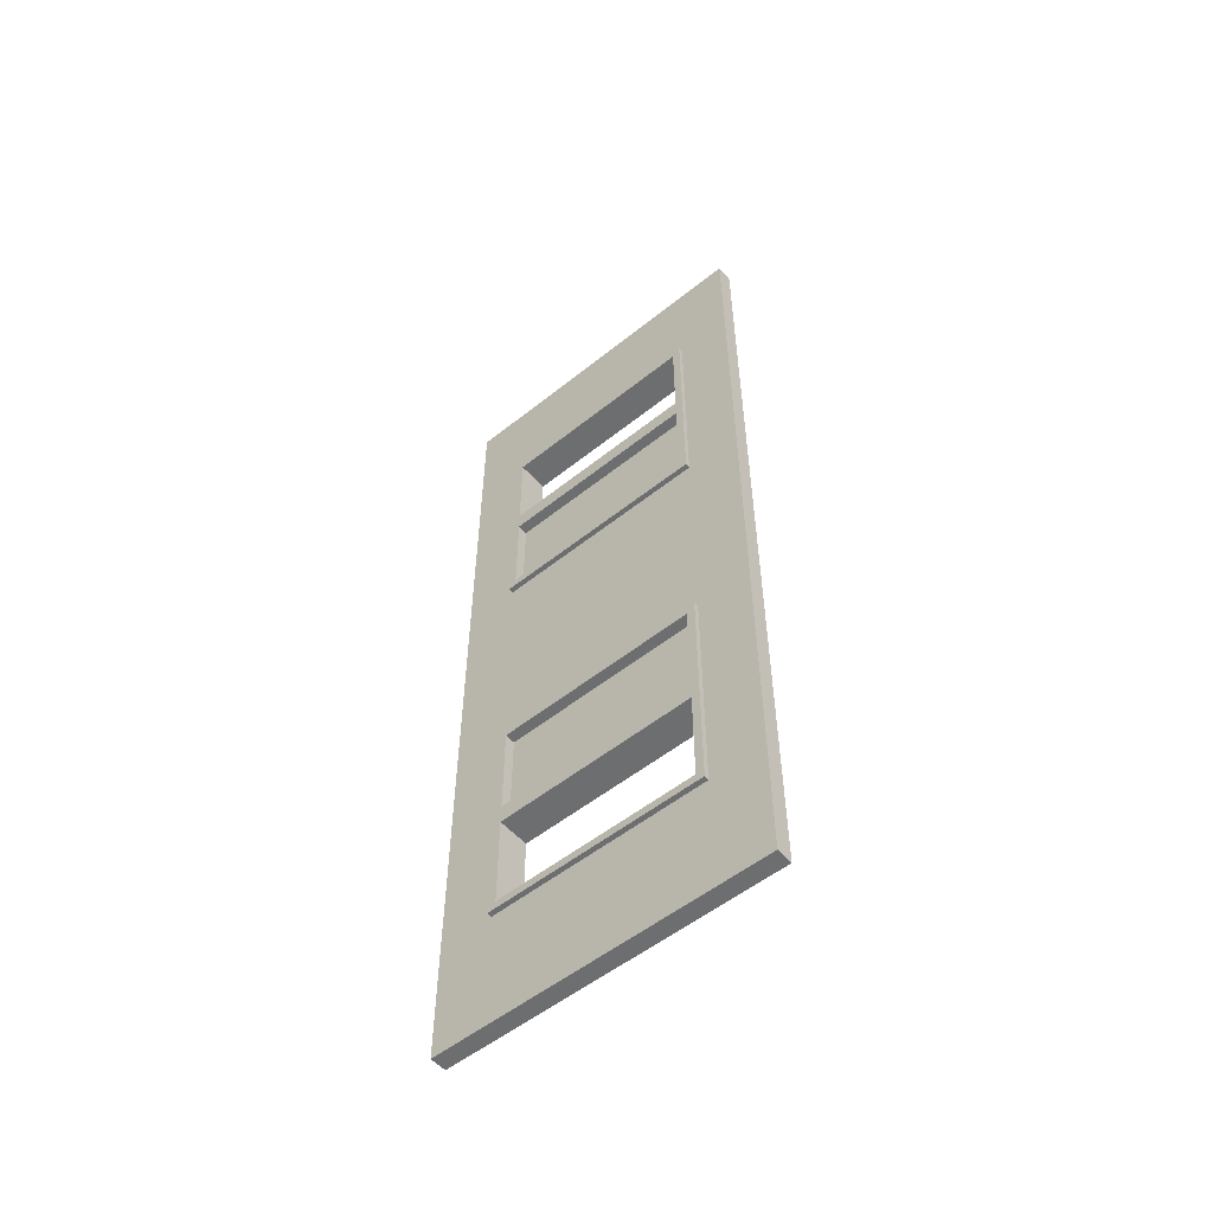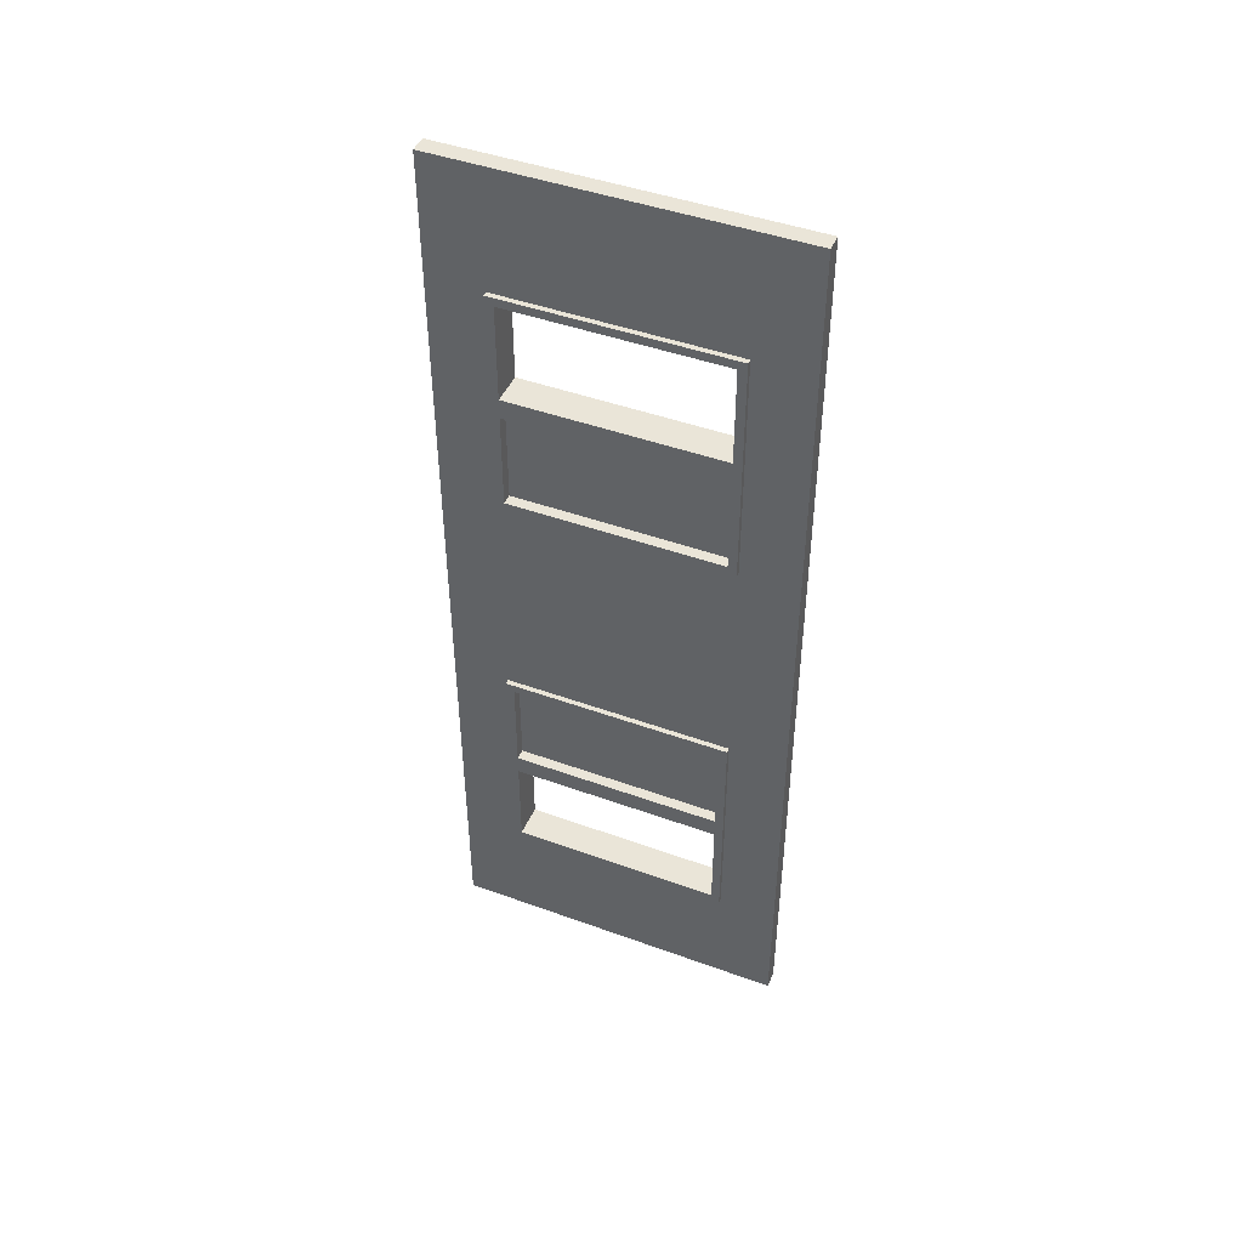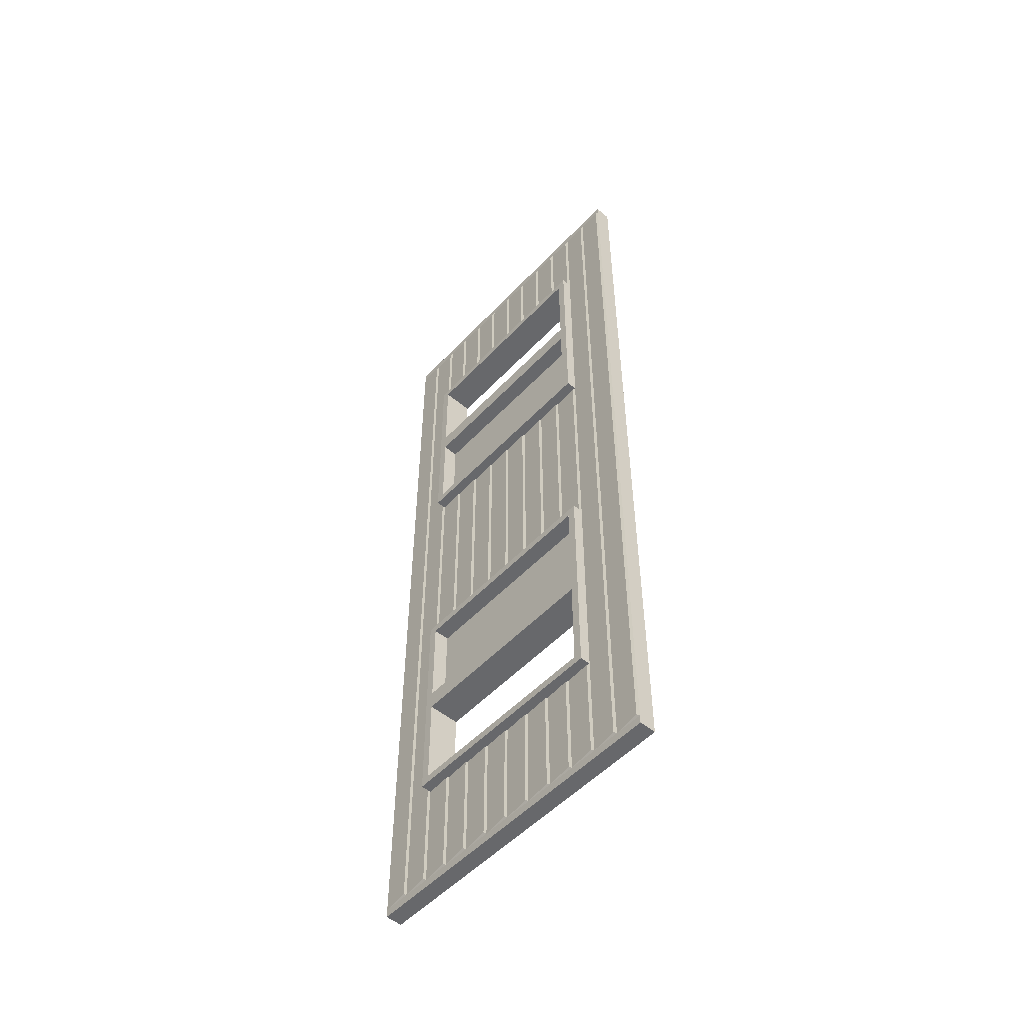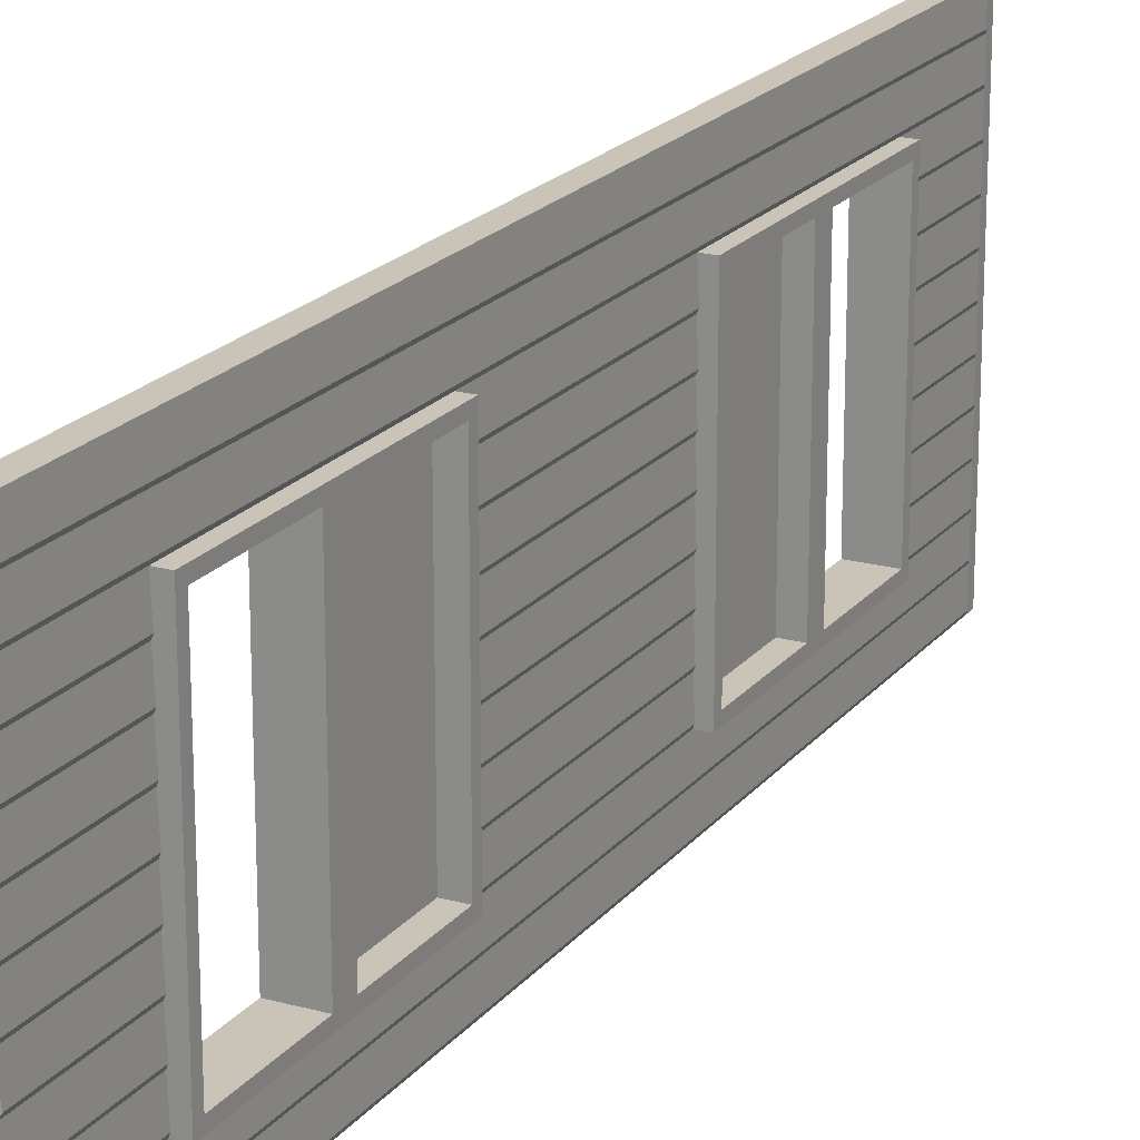
<metadata>
{"format":"obj","ext":"obj","renderer":"f3d","projection":"perspective","resolution":1024,"background":"white","views":[{"elev":-54.2,"azim":130.3,"up":"+Z"},{"elev":45.2,"azim":112.8,"up":"+Z"},{"elev":-52.4,"azim":-41.7,"up":"+Z"},{"elev":19.9,"azim":-153.2,"up":"+Y"}]}
</metadata>
<code>
g TSP_House_Wall_Regular_09A
v -0.085 2.775 3.975
v -0.075 3 4
v -0.075 2.75 4
v -0.075 2.5 4
v -0.085 2.525 3.975
v -0.085 2.275 3.975
v -0.075 2.25 4
v -0.075 2 4
v -0.085 2.025 3.975
v -0.085 1.775 3.975
v -0.075 1.75 4
v -0.075 1.5 4
v -0.085 1.525 3.975
v -0.085 1.275 3.975
v -0.075 1.25 4
v -0.075 1 4
v -0.085 1.025 3.975
v -0.085 0.775 3.975
v -0.075 0.75 4
v -0.075 0.5 4
v -0.085 0.525 3.975
v -0.085 0.275 3.975
v -0.075 0.25 4
v -0.085 0.025 3.975
v -0.075 -1.937e-07 4
v -0.085 0.025 -3.975
v -0.075 -1.937e-07 -4
v -0.075 0.25 -4
v -0.085 0.275 -3.975
v -0.075 0.5 -4
v -0.085 0.525 -3.975
v -0.075 0.75 -4
v -0.085 0.775 -3.975
v -0.075 1 -4
v -0.085 1.025 -3.975
v -0.075 1.25 -4
v -0.085 1.275 -3.975
v -0.075 1.5 -4
v -0.085 1.525 -3.975
v -0.075 1.75 -4
v -0.085 1.775 -3.975
v -0.075 2 -4
v -0.085 2.025 -3.975
v -0.075 2.25 -4
v -0.085 2.275 -3.975
v -0.075 2.5 -4
v -0.085 2.525 -3.975
v -0.075 2.75 -4
v -0.085 2.775 -3.975
v -0.075 3 -4
v 0.075 0 4.075
v 0.075 -1.937e-07 -4.075
v -0.075 -1.937e-07 -4.075
v -0.075 -1.937e-07 4.075
v -0.17 2.5 1
v -0.17 0.5 1
v 0.12 0.5 1
v 0.12 2.5 1
v -0.17 2.5 3.025
v 0.12 2.5 3.025
v 0.12 0.5 3.025
v -0.17 0.5 3.025
v 0.12 2.5 3.025
v -0.17 2.5 3.025
v -0.17 2.5 1
v 0.12 2.5 1
v 0.12 0.5 3.025
v 0.12 0.5 1
v -0.17 0.5 1
v -0.17 0.5 3.025
v -0.17 0.575 1.075
v 0.12 0.575 1.075
v 0.12 0.575 2.95
v -0.17 0.575 2.95
v -0.17 2.425 2.95
v -0.17 0.575 2.95
v 0.12 0.575 2.95
v 0.12 2.425 2.95
v -0.17 2.425 1.075
v 0.12 2.425 1.075
v 0.12 0.575 1.075
v -0.17 0.575 1.075
v -0.17 2.425 1.075
v -0.17 2.425 2.95
v 0.12 2.425 2.95
v 0.12 2.425 1.075
v -0.075 3 4.075
v 0.075 3 4.075
v 0.075 0 4.075
v -0.075 -1.937e-07 4.075
v -0.075 3 -4.075
v -0.075 -1.937e-07 -4.075
v 0.075 -1.937e-07 -4.075
v 0.075 3 -4.075
v -0.075 -1.937e-07 4.075
v -0.075 -1.937e-07 4
v -0.075 3 4
v -0.075 3 4.075
v -0.075 3 -4.075
v -0.075 3 -4
v -0.075 -1.937e-07 -4
v -0.075 -1.937e-07 -4.075
v -0.075 3 -4.075
v 0.075 3 -4.075
v 0.075 3 4.075
v -0.075 3 4.075
v -0.17 2.5 -3.025
v -0.17 0.5 -3.025
v 0.12 0.5 -3.025
v 0.12 2.5 -3.025
v -0.17 2.5 -1
v 0.12 2.5 -1
v 0.12 0.5 -1
v -0.17 0.5 -1
v 0.12 2.5 -1
v -0.17 2.5 -1
v -0.17 2.5 -3.025
v 0.12 2.5 -3.025
v 0.12 0.5 -1
v 0.12 0.5 -3.025
v -0.17 0.5 -3.025
v -0.17 0.5 -1
v -0.17 0.575 -2.95
v 0.12 0.575 -2.95
v 0.12 0.575 -1.075
v -0.17 0.575 -1.075
v -0.17 2.425 -1.075
v -0.17 0.575 -1.075
v 0.12 0.575 -1.075
v 0.12 2.425 -1.075
v -0.17 2.425 -2.95
v 0.12 2.425 -2.95
v 0.12 0.575 -2.95
v -0.17 0.575 -2.95
v -0.17 2.425 -2.95
v -0.17 2.425 -1.075
v 0.12 2.425 -1.075
v 0.12 2.425 -2.95
v 0.075 2.5 1
v 0.075 2.5 -1
v 0.075 0.5 -1
v 0.075 0.5 1
v 0.075 3 4.075
v 0.075 0 3.925
v 0.075 0 4.075
v 0.075 3 3.925
v 0.075 2.5 3.025
v 0.075 0.5 3.025
v 0.075 0.5 -3.025
v 0.075 2.5 -3.025
v 0.075 0 -3.925
v 0.075 3 -3.925
v 0.075 -1.937e-07 -4.075
v 0.075 3 -4.075
v -0.17 2.425 1.925
v -0.17 0.575 1.925
v 0.12 0.575 1.925
v 0.12 2.425 1.925
v -0.17 0.575 2.1
v -0.17 0.575 1.925
v -0.17 2.425 1.925
v -0.17 2.425 2.1
v 0.12 2.425 2.1
v 0.12 2.425 1.925
v 0.12 0.575 1.925
v 0.12 0.575 2.1
v -0.17 2.425 2.1
v 0.12 2.425 2.1
v 0.12 0.575 2.1
v -0.17 0.575 2.1
v -0.17 2.425 -1.925
v 0.12 2.425 -1.925
v 0.12 0.575 -1.925
v -0.17 0.575 -1.925
v -0.17 0.575 -2.1
v -0.17 2.425 -2.1
v -0.17 2.425 -1.925
v -0.17 0.575 -1.925
v 0.12 2.425 -2.1
v 0.12 0.575 -2.1
v 0.12 0.575 -1.925
v 0.12 2.425 -1.925
v -0.17 2.425 -2.1
v -0.17 0.575 -2.1
v 0.12 0.575 -2.1
v 0.12 2.425 -2.1
v -0.085 0.025 3.975
v -0.085 0.025 -3.975
v -0.075 0.25 -4
v -0.075 0.25 4
v -0.085 1.025 -3.975
v -0.085 1.025 -3.025
v -0.075 1 -3.025
v -0.075 1 -4
v -0.085 2.525 3.975
v -0.085 2.525 -3.975
v -0.075 2.75 -4
v -0.075 2.75 4
v -0.085 2.775 3.975
v -0.085 2.775 -3.975
v -0.075 3 -4
v -0.075 3 4
v -0.085 0.275 3.975
v -0.085 0.275 -3.975
v -0.075 0.5 -4
v -0.075 0.5 4
v -0.085 1.025 -1
v -0.085 1.025 1
v -0.075 1 1
v -0.075 1 -1
v -0.075 2.75 -4
v -0.085 2.775 -3.975
v -0.085 2.775 3.975
v -0.075 2.75 4
v -0.085 2.525 -3.975
v -0.085 2.525 3.975
v -0.075 2.5 4
v -0.075 2.5 -4
v -0.075 0.75 -4
v -0.085 0.775 -3.975
v -0.085 0.775 -3.025
v -0.075 0.75 -3.025
v -0.075 0.75 -1
v -0.085 0.775 -1
v -0.085 0.775 1
v -0.075 0.75 1
v -0.085 0.525 -3.975
v -0.085 0.525 -3.025
v -0.075 0.5 -3.025
v -0.075 0.5 -4
v -0.075 0.25 -4
v -0.085 0.275 -3.975
v -0.085 0.275 3.975
v -0.075 0.25 4
v -0.075 -1.937e-07 -4
v -0.085 0.025 -3.975
v -0.085 0.025 3.975
v -0.075 -1.937e-07 4
v -0.085 0.525 -3.025
v -0.085 0.525 -3.975
v -0.075 0.75 -4
v -0.075 0.75 -3.025
v -0.085 1.025 -3.025
v -0.085 1.025 -3.975
v -0.075 1.25 -4
v -0.075 1.25 -3.025
v -0.085 1.525 -3.025
v -0.085 1.525 -3.975
v -0.075 1.75 -4
v -0.075 1.75 -3.025
v -0.085 2.025 -3.025
v -0.085 2.025 -3.975
v -0.075 2.25 -4
v -0.075 2.25 -3.025
v -0.085 0.775 -3.025
v -0.085 0.775 -3.975
v -0.075 1 -4
v -0.075 1 -3.025
v -0.085 1.275 -3.025
v -0.085 1.275 -3.975
v -0.075 1.5 -4
v -0.075 1.5 -3.025
v -0.085 1.775 -3.025
v -0.085 1.775 -3.975
v -0.075 2 -4
v -0.075 2 -3.025
v -0.085 2.275 -3.025
v -0.085 2.275 -3.975
v -0.075 2.5 -4
v -0.075 2.5 -3.025
v -0.075 2.25 3.025
v -0.085 2.275 3.025
v -0.085 2.275 3.975
v -0.075 2.25 4
v -0.085 2.025 3.025
v -0.085 2.025 3.975
v -0.075 2 4
v -0.075 2 3.025
v -0.075 1.75 3.025
v -0.085 1.775 3.025
v -0.085 1.775 3.975
v -0.075 1.75 4
v -0.085 1.525 3.025
v -0.085 1.525 3.975
v -0.075 1.5 4
v -0.075 1.5 3.025
v -0.075 1.25 3.025
v -0.085 1.275 3.025
v -0.085 1.275 3.975
v -0.075 1.25 4
v -0.085 1.025 3.025
v -0.085 1.025 3.975
v -0.075 1 4
v -0.075 1 3.025
v -0.075 0.75 3.025
v -0.085 0.775 3.025
v -0.085 0.775 3.975
v -0.075 0.75 4
v -0.085 0.525 3.025
v -0.085 0.525 3.975
v -0.075 0.5 4
v -0.075 0.5 3.025
v -0.075 1.25 -1
v -0.085 1.275 -1
v -0.085 1.275 1
v -0.075 1.25 1
v -0.075 1.25 -4
v -0.085 1.275 -3.975
v -0.085 1.275 -3.025
v -0.075 1.25 -3.025
v -0.085 1.525 -1
v -0.085 1.525 1
v -0.075 1.5 1
v -0.075 1.5 -1
v -0.085 1.525 -3.975
v -0.085 1.525 -3.025
v -0.075 1.5 -3.025
v -0.075 1.5 -4
v -0.075 1.75 -1
v -0.085 1.775 -1
v -0.085 1.775 1
v -0.075 1.75 1
v -0.075 1.75 -4
v -0.085 1.775 -3.975
v -0.085 1.775 -3.025
v -0.075 1.75 -3.025
v -0.085 2.025 -1
v -0.085 2.025 1
v -0.075 2 1
v -0.075 2 -1
v -0.085 2.025 -3.975
v -0.085 2.025 -3.025
v -0.075 2 -3.025
v -0.075 2 -4
v -0.075 2.25 -1
v -0.085 2.275 -1
v -0.085 2.275 1
v -0.075 2.25 1
v -0.075 2.25 -4
v -0.085 2.275 -3.975
v -0.085 2.275 -3.025
v -0.075 2.25 -3.025
v -0.085 2.275 1
v -0.085 2.275 -1
v -0.075 2.5 -1
v -0.075 2.5 1
v -0.085 2.275 3.975
v -0.085 2.275 3.025
v -0.075 2.5 3.025
v -0.075 2.5 4
v -0.085 1.775 1
v -0.085 1.775 -1
v -0.075 2 -1
v -0.075 2 1
v -0.085 1.775 3.975
v -0.085 1.775 3.025
v -0.075 2 3.025
v -0.075 2 4
v -0.085 1.275 1
v -0.085 1.275 -1
v -0.075 1.5 -1
v -0.075 1.5 1
v -0.085 1.275 3.975
v -0.085 1.275 3.025
v -0.075 1.5 3.025
v -0.075 1.5 4
v -0.085 0.775 1
v -0.085 0.775 -1
v -0.075 1 -1
v -0.075 1 1
v -0.085 0.775 3.975
v -0.085 0.775 3.025
v -0.075 1 3.025
v -0.075 1 4
v -0.085 2.025 1
v -0.085 2.025 -1
v -0.075 2.25 -1
v -0.075 2.25 1
v -0.085 2.025 3.975
v -0.085 2.025 3.025
v -0.075 2.25 3.025
v -0.075 2.25 4
v -0.085 1.525 1
v -0.085 1.525 -1
v -0.075 1.75 -1
v -0.075 1.75 1
v -0.085 1.525 3.975
v -0.085 1.525 3.025
v -0.075 1.75 3.025
v -0.075 1.75 4
v -0.085 1.025 1
v -0.085 1.025 -1
v -0.075 1.25 -1
v -0.075 1.25 1
v -0.085 1.025 3.975
v -0.085 1.025 3.025
v -0.075 1.25 3.025
v -0.075 1.25 4
v -0.085 0.525 1
v -0.085 0.525 -1
v -0.075 0.75 -1
v -0.075 0.75 1
v -0.085 0.525 3.975
v -0.085 0.525 3.025
v -0.075 0.75 3.025
v -0.075 0.75 4
v -0.085 0.525 -1
v -0.085 0.525 1
v -0.075 0.5 1
v -0.075 0.5 -1
v -0.17 0.575 1.075
v -0.17 2.5 1
v -0.17 2.425 1.075
v -0.17 0.5 1
v -0.17 2.5 3.025
v -0.17 0.575 2.95
v -0.17 2.425 2.95
v -0.17 0.5 3.025
v 0.12 2.425 1.075
v 0.12 2.5 1
v 0.12 0.5 1
v 0.12 0.575 1.075
v 0.12 2.425 2.95
v 0.12 0.5 3.025
v 0.12 2.5 3.025
v 0.12 0.575 2.95
v -0.17 0.575 -2.95
v -0.17 2.5 -3.025
v -0.17 2.425 -2.95
v -0.17 0.5 -3.025
v -0.17 2.5 -1
v -0.17 0.575 -1.075
v -0.17 2.425 -1.075
v -0.17 0.5 -1
v 0.12 2.425 -2.95
v 0.12 2.5 -3.025
v 0.12 0.5 -3.025
v 0.12 0.575 -2.95
v 0.12 2.425 -1.075
v 0.12 0.5 -1
v 0.12 2.5 -1
v 0.12 0.575 -1.075
v -0.025 2.425 1.925
v -0.025 0.575 1.925
v -0.025 0.575 -1.925
v -0.025 2.425 -1.925
v 0.025 2.425 1.925
v 0.025 2.425 -1.925
v 0.025 0.575 -1.925
v 0.025 0.575 1.925
g TSP_House_Wall_Regular_09A_0
f 3 2 1
f 5 4 3
f 7 4 6
f 9 8 7
f 11 8 10
f 13 12 11
f 15 12 14
f 17 16 15
f 19 16 18
f 21 20 19
f 23 20 22
f 25 23 24
f 28 27 26
f 30 28 29
f 32 30 31
f 34 32 33
f 36 34 35
f 38 36 37
f 40 38 39
f 42 40 41
f 44 42 43
f 46 44 45
f 48 46 47
f 50 48 49
f 53 52 51
f 54 53 51
f 57 56 55
f 58 57 55
f 61 60 59
f 62 61 59
f 65 64 63
f 66 65 63
f 69 68 67
f 70 69 67
f 73 72 71
f 74 73 71
f 77 76 75
f 78 77 75
f 81 80 79
f 82 81 79
f 85 84 83
f 86 85 83
f 89 88 87
f 90 89 87
f 93 92 91
f 94 93 91
f 97 96 95
f 98 97 95
f 101 100 99
f 102 101 99
f 105 104 103
f 106 105 103
f 109 108 107
f 110 109 107
f 113 112 111
f 114 113 111
f 117 116 115
f 118 117 115
f 121 120 119
f 122 121 119
f 125 124 123
f 126 125 123
f 129 128 127
f 130 129 127
f 133 132 131
f 134 133 131
f 137 136 135
f 138 137 135
f 141 140 139
f 142 141 139
f 145 144 143
f 144 146 143
f 147 146 144
f 148 147 144
f 149 148 144
f 147 150 146
f 151 149 144
f 149 151 150
f 150 152 146
f 151 152 150
f 151 153 152
f 153 154 152
f 157 156 155
f 158 157 155
f 161 160 159
f 162 161 159
f 165 164 163
f 166 165 163
f 169 168 167
f 170 169 167
f 173 172 171
f 174 173 171
f 177 176 175
f 178 177 175
f 181 180 179
f 182 181 179
f 185 184 183
f 186 185 183
f 189 188 187
f 190 189 187
f 193 192 191
f 194 193 191
f 197 196 195
f 198 197 195
f 201 200 199
f 202 201 199
f 205 204 203
f 206 205 203
f 209 208 207
f 210 209 207
f 213 212 211
f 214 213 211
f 217 216 215
f 218 217 215
f 221 220 219
f 222 221 219
f 225 224 223
f 226 225 223
f 229 228 227
f 230 229 227
f 233 232 231
f 234 233 231
f 237 236 235
f 238 237 235
f 241 240 239
f 242 241 239
f 245 244 243
f 246 245 243
f 249 248 247
f 250 249 247
f 253 252 251
f 254 253 251
f 257 256 255
f 258 257 255
f 261 260 259
f 262 261 259
f 265 264 263
f 266 265 263
f 269 268 267
f 270 269 267
f 273 272 271
f 274 273 271
f 277 276 275
f 278 277 275
f 281 280 279
f 282 281 279
f 285 284 283
f 286 285 283
f 289 288 287
f 290 289 287
f 293 292 291
f 294 293 291
f 297 296 295
f 298 297 295
f 301 300 299
f 302 301 299
f 305 304 303
f 306 305 303
f 309 308 307
f 310 309 307
f 313 312 311
f 314 313 311
f 317 316 315
f 318 317 315
f 321 320 319
f 322 321 319
f 325 324 323
f 326 325 323
f 329 328 327
f 330 329 327
f 333 332 331
f 334 333 331
f 337 336 335
f 338 337 335
f 341 340 339
f 342 341 339
f 345 344 343
f 346 345 343
f 349 348 347
f 350 349 347
f 353 352 351
f 354 353 351
f 357 356 355
f 358 357 355
f 361 360 359
f 362 361 359
f 365 364 363
f 366 365 363
f 369 368 367
f 370 369 367
f 373 372 371
f 374 373 371
f 377 376 375
f 378 377 375
f 381 380 379
f 382 381 379
f 385 384 383
f 386 385 383
f 389 388 387
f 390 389 387
f 393 392 391
f 394 393 391
f 397 396 395
f 398 397 395
f 401 400 399
f 402 401 399
f 405 404 403
f 406 405 403
f 409 408 407
f 410 409 407
f 413 412 411
f 412 414 411
f 415 412 413
f 411 414 416
f 417 415 413
f 414 418 416
f 418 415 417
f 416 418 417
f 421 420 419
f 422 421 419
f 419 420 423
f 424 421 422
f 420 425 423
f 426 424 422
f 423 425 426
f 425 424 426
f 429 428 427
f 428 430 427
f 431 428 429
f 427 430 432
f 433 431 429
f 430 434 432
f 434 431 433
f 432 434 433
f 437 436 435
f 438 437 435
f 435 436 439
f 440 437 438
f 436 441 439
f 442 440 438
f 439 441 442
f 441 440 442
g TSP_House_Wall_Regular_09A_1
f 445 444 443
f 446 445 443
f 449 448 447
f 450 449 447

</code>
